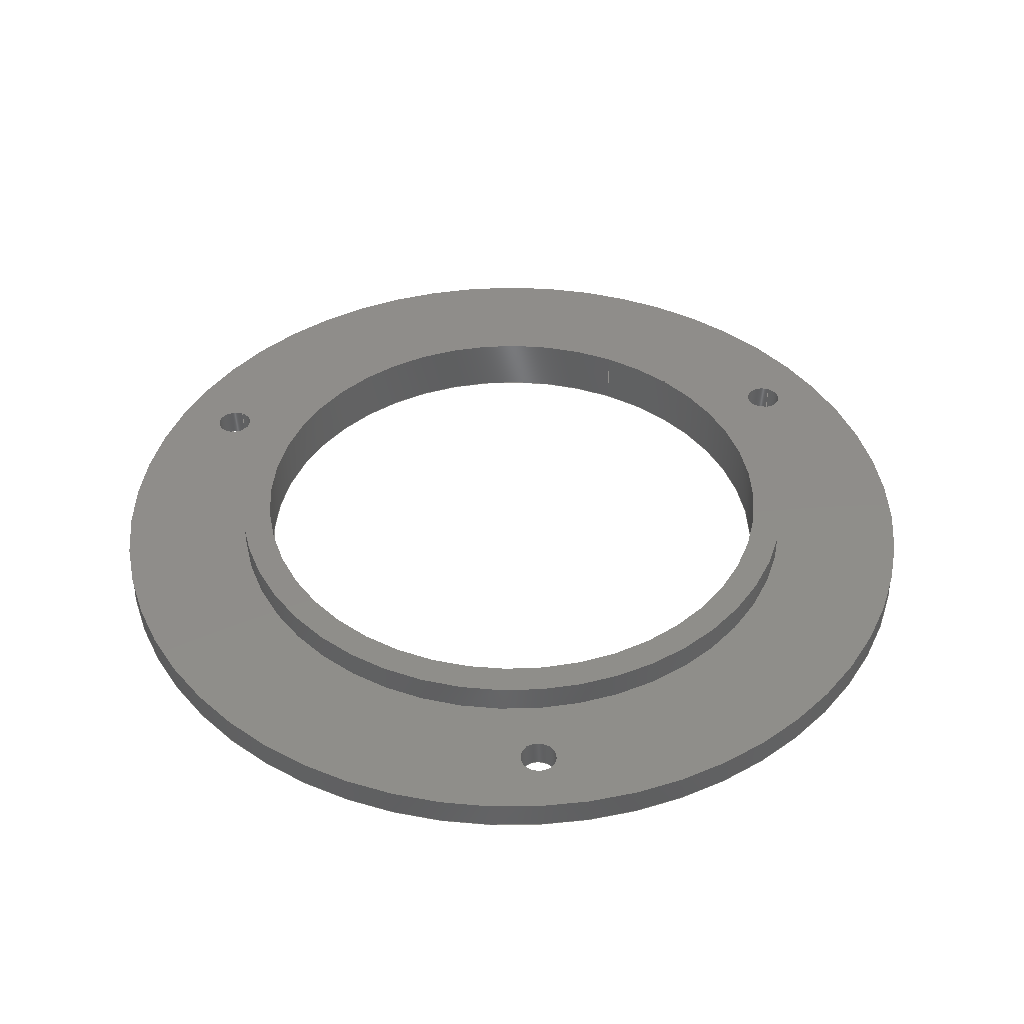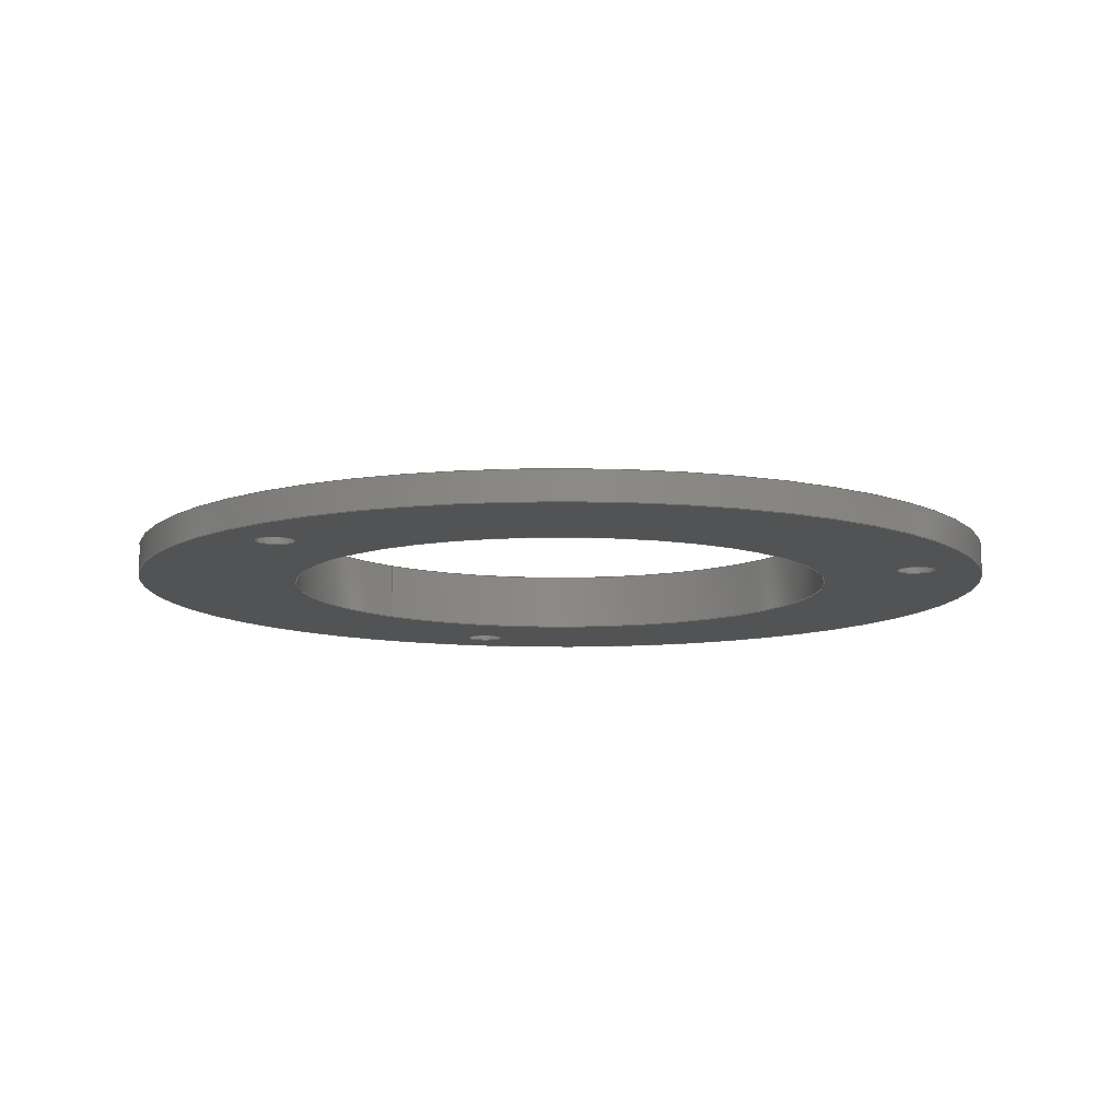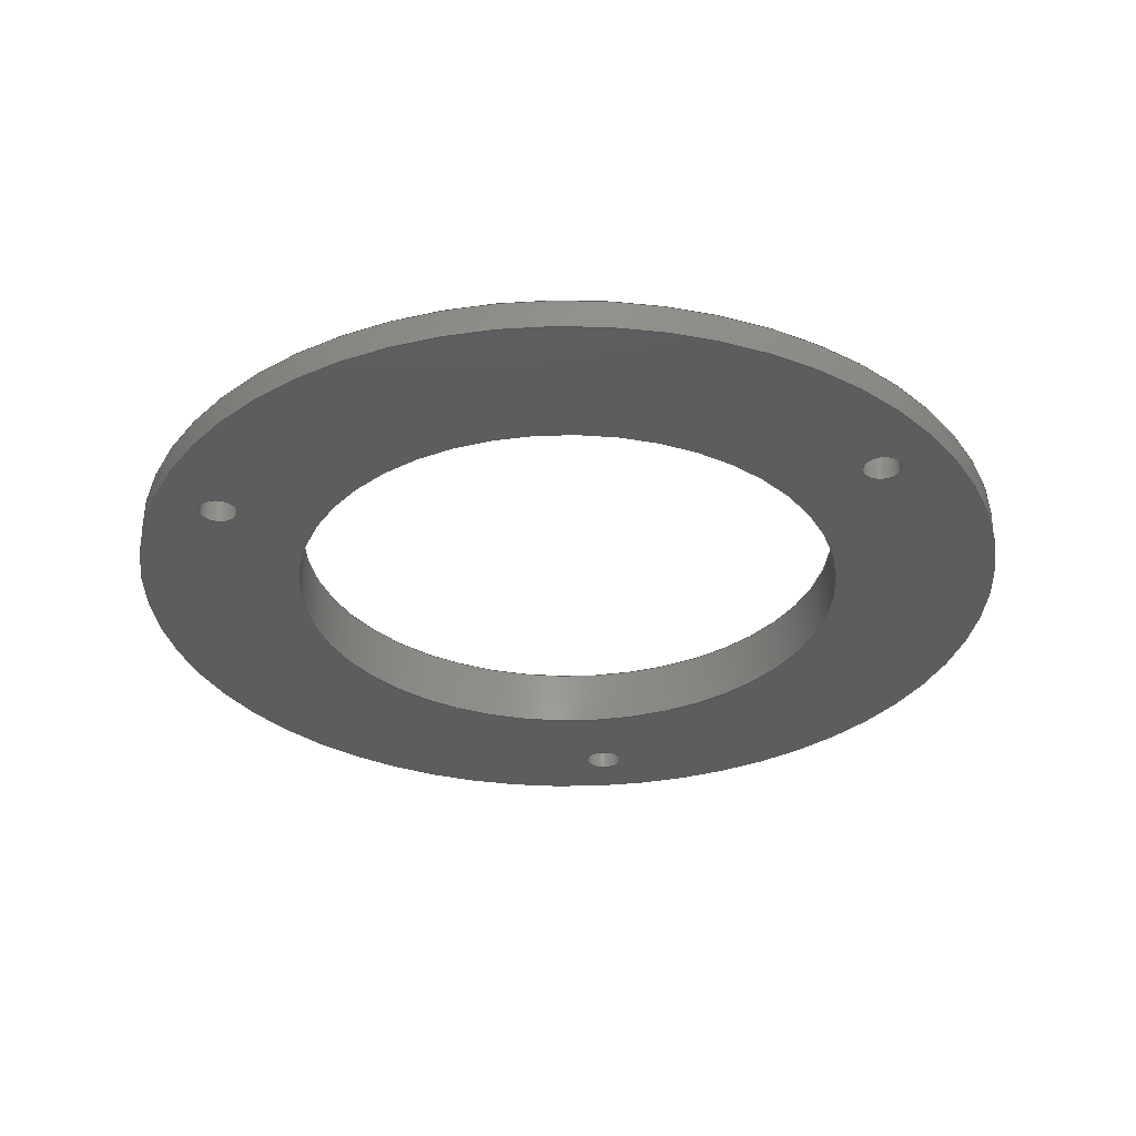
<metadata>
{"format":"step","ext":"step","renderer":"f3d","projection":"perspective","resolution":1024,"background":"white","views":[{"elev":42.2,"azim":-64.2,"up":"+Z"},{"elev":-10.4,"azim":-134.1,"up":"+Z"},{"elev":-32.6,"azim":6.5,"up":"+Z"}]}
</metadata>
<code>
ISO-10303-21;
DATA;
#1 = MECHANICAL_DESIGN_GEOMETRIC_PRESENTATION_REPRESENTATION( ' ', ( #7, #8, #9, #10, #11, #12, #13, #14, #15 ), #6 );
#2 = PRODUCT_DEFINITION_CONTEXT( '', #16, 'design' );
#3 = APPLICATION_PROTOCOL_DEFINITION( 'international standard', 'automotive_design', 2001, #16 );
#4 = PRODUCT_CATEGORY_RELATIONSHIP( 'NONE', 'NONE', #17, #18 );
#5 = SHAPE_DEFINITION_REPRESENTATION( #19, #20 );
#6 =  ( GEOMETRIC_REPRESENTATION_CONTEXT( 3 )GLOBAL_UNCERTAINTY_ASSIGNED_CONTEXT( ( #21 ) )GLOBAL_UNIT_ASSIGNED_CONTEXT( ( #22, #23, #24 ) )REPRESENTATION_CONTEXT( 'NONE', 'WORKSPACE' ) );
#7 = STYLED_ITEM( '', ( #25 ), #26 );
#8 = STYLED_ITEM( '', ( #27 ), #28 );
#9 = STYLED_ITEM( '', ( #29 ), #30 );
#10 = STYLED_ITEM( '', ( #31 ), #32 );
#11 = STYLED_ITEM( '', ( #33 ), #34 );
#12 = STYLED_ITEM( '', ( #35 ), #36 );
#13 = STYLED_ITEM( '', ( #37 ), #38 );
#14 = STYLED_ITEM( '', ( #39 ), #40 );
#15 = STYLED_ITEM( '', ( #41 ), #42 );
#16 = APPLICATION_CONTEXT( 'core data for automotive mechanical design processes' );
#17 = PRODUCT_CATEGORY( 'part', 'NONE' );
#18 = PRODUCT_RELATED_PRODUCT_CATEGORY( 'detail', ' ', ( #43 ) );
#19 = PRODUCT_DEFINITION_SHAPE( 'NONE', 'NONE', #44 );
#20 = ADVANCED_BREP_SHAPE_REPRESENTATION( 'Part 1', ( #45, #46 ), #6 );
#21 = UNCERTAINTY_MEASURE_WITH_UNIT( LENGTH_MEASURE( 1e-17 ), #22, '', '' );
#22 =  ( CONVERSION_BASED_UNIT( 'METRE', #47 )LENGTH_UNIT(  )NAMED_UNIT( #48 ) );
#23 =  ( NAMED_UNIT( #49 )PLANE_ANGLE_UNIT(  )SI_UNIT( $, .RADIAN. ) );
#24 =  ( NAMED_UNIT( #49 )SI_UNIT( $, .STERADIAN. )SOLID_ANGLE_UNIT(  ) );
#25 = PRESENTATION_STYLE_ASSIGNMENT( ( #50 ) );
#26 = ADVANCED_FACE( '', ( #51, #52 ), #53, .F. );
#27 = PRESENTATION_STYLE_ASSIGNMENT( ( #54 ) );
#28 = ADVANCED_FACE( '', ( #55, #56 ), #57, .F. );
#29 = PRESENTATION_STYLE_ASSIGNMENT( ( #58 ) );
#30 = ADVANCED_FACE( '', ( #59, #60 ), #61, .F. );
#31 = PRESENTATION_STYLE_ASSIGNMENT( ( #62 ) );
#32 = ADVANCED_FACE( '', ( #63, #64, #65, #66, #67 ), #68, .F. );
#33 = PRESENTATION_STYLE_ASSIGNMENT( ( #69 ) );
#34 = ADVANCED_FACE( '', ( #70, #71 ), #72, .T. );
#35 = PRESENTATION_STYLE_ASSIGNMENT( ( #73 ) );
#36 = ADVANCED_FACE( '', ( #74, #75 ), #76, .F. );
#37 = PRESENTATION_STYLE_ASSIGNMENT( ( #77 ) );
#38 = ADVANCED_FACE( '', ( #78, #79 ), #80, .T. );
#39 = PRESENTATION_STYLE_ASSIGNMENT( ( #81 ) );
#40 = ADVANCED_FACE( '', ( #82, #83, #84, #85, #86 ), #87, .T. );
#41 = PRESENTATION_STYLE_ASSIGNMENT( ( #88 ) );
#42 = ADVANCED_FACE( '', ( #89, #90 ), #91, .T. );
#43 = PRODUCT( 'Part 1', 'Part 1', 'PART-Part 1-DESC', ( #92 ) );
#44 = PRODUCT_DEFINITION( 'NONE', 'NONE', #93, #2 );
#45 = MANIFOLD_SOLID_BREP( 'Part 1', #94 );
#46 = AXIS2_PLACEMENT_3D( '', #95, #96, #97 );
#47 = LENGTH_MEASURE_WITH_UNIT( LENGTH_MEASURE( 1 ), #98 );
#48 = DIMENSIONAL_EXPONENTS( 1, 0, 0, 0, 0, 0, 0 );
#49 = DIMENSIONAL_EXPONENTS( 0, 0, 0, 0, 0, 0, 0 );
#50 = SURFACE_STYLE_USAGE( .BOTH., #99 );
#51 = FACE_OUTER_BOUND( '', #100, .T. );
#52 = FACE_OUTER_BOUND( '', #101, .T. );
#53 = CYLINDRICAL_SURFACE( '', #102, 0.019 );
#54 = SURFACE_STYLE_USAGE( .BOTH., #103 );
#55 = FACE_OUTER_BOUND( '', #104, .T. );
#56 = FACE_OUTER_BOUND( '', #105, .T. );
#57 = CYLINDRICAL_SURFACE( '', #106, 0.001299 );
#58 = SURFACE_STYLE_USAGE( .BOTH., #107 );
#59 = FACE_OUTER_BOUND( '', #108, .T. );
#60 = FACE_OUTER_BOUND( '', #109, .T. );
#61 = CYLINDRICAL_SURFACE( '', #110, 0.001299 );
#62 = SURFACE_STYLE_USAGE( .BOTH., #111 );
#63 = FACE_BOUND( '', #112, .T. );
#64 = FACE_BOUND( '', #113, .T. );
#65 = FACE_BOUND( '', #114, .T. );
#66 = FACE_BOUND( '', #115, .T. );
#67 = FACE_OUTER_BOUND( '', #116, .T. );
#68 = PLANE( '', #117 );
#69 = SURFACE_STYLE_USAGE( .BOTH., #118 );
#70 = FACE_BOUND( '', #119, .T. );
#71 = FACE_OUTER_BOUND( '', #120, .T. );
#72 = PLANE( '', #121 );
#73 = SURFACE_STYLE_USAGE( .BOTH., #122 );
#74 = FACE_OUTER_BOUND( '', #123, .T. );
#75 = FACE_OUTER_BOUND( '', #124, .T. );
#76 = CYLINDRICAL_SURFACE( '', #125, 0.001299 );
#77 = SURFACE_STYLE_USAGE( .BOTH., #126 );
#78 = FACE_OUTER_BOUND( '', #127, .T. );
#79 = FACE_OUTER_BOUND( '', #128, .T. );
#80 = CYLINDRICAL_SURFACE( '', #129, 0.021 );
#81 = SURFACE_STYLE_USAGE( .BOTH., #130 );
#82 = FACE_BOUND( '', #131, .T. );
#83 = FACE_BOUND( '', #132, .T. );
#84 = FACE_BOUND( '', #133, .T. );
#85 = FACE_BOUND( '', #134, .T. );
#86 = FACE_OUTER_BOUND( '', #135, .T. );
#87 = PLANE( '', #136 );
#88 = SURFACE_STYLE_USAGE( .BOTH., #137 );
#89 = FACE_OUTER_BOUND( '', #138, .T. );
#90 = FACE_OUTER_BOUND( '', #139, .T. );
#91 = CYLINDRICAL_SURFACE( '', #140, 0.03 );
#92 = PRODUCT_CONTEXT( '', #16, 'mechanical' );
#93 = PRODUCT_DEFINITION_FORMATION_WITH_SPECIFIED_SOURCE( ' ', 'NONE', #43, .NOT_KNOWN. );
#94 = CLOSED_SHELL( '', ( #40, #42, #32, #38, #26, #30, #36, #28, #34 ) );
#95 = CARTESIAN_POINT( '', ( 0, 0, 0 ) );
#96 = DIRECTION( '', ( 0, 0, 1 ) );
#97 = DIRECTION( '', ( 1, 0, 0 ) );
#98 =  ( LENGTH_UNIT(  )NAMED_UNIT( #48 )SI_UNIT( $, .METRE. ) );
#99 = SURFACE_SIDE_STYLE( '', ( #141 ) );
#100 = EDGE_LOOP( '', ( #142 ) );
#101 = EDGE_LOOP( '', ( #143 ) );
#102 = AXIS2_PLACEMENT_3D( '', #144, #145, #146 );
#103 = SURFACE_SIDE_STYLE( '', ( #147 ) );
#104 = EDGE_LOOP( '', ( #148 ) );
#105 = EDGE_LOOP( '', ( #149 ) );
#106 = AXIS2_PLACEMENT_3D( '', #150, #151, #152 );
#107 = SURFACE_SIDE_STYLE( '', ( #153 ) );
#108 = EDGE_LOOP( '', ( #154 ) );
#109 = EDGE_LOOP( '', ( #155 ) );
#110 = AXIS2_PLACEMENT_3D( '', #156, #157, #158 );
#111 = SURFACE_SIDE_STYLE( '', ( #159 ) );
#112 = EDGE_LOOP( '', ( #160 ) );
#113 = EDGE_LOOP( '', ( #161 ) );
#114 = EDGE_LOOP( '', ( #162 ) );
#115 = EDGE_LOOP( '', ( #163 ) );
#116 = EDGE_LOOP( '', ( #164 ) );
#117 = AXIS2_PLACEMENT_3D( '', #165, #166, #167 );
#118 = SURFACE_SIDE_STYLE( '', ( #168 ) );
#119 = EDGE_LOOP( '', ( #169 ) );
#120 = EDGE_LOOP( '', ( #170 ) );
#121 = AXIS2_PLACEMENT_3D( '', #171, #172, #173 );
#122 = SURFACE_SIDE_STYLE( '', ( #174 ) );
#123 = EDGE_LOOP( '', ( #175 ) );
#124 = EDGE_LOOP( '', ( #176 ) );
#125 = AXIS2_PLACEMENT_3D( '', #177, #178, #179 );
#126 = SURFACE_SIDE_STYLE( '', ( #180 ) );
#127 = EDGE_LOOP( '', ( #181 ) );
#128 = EDGE_LOOP( '', ( #182 ) );
#129 = AXIS2_PLACEMENT_3D( '', #183, #184, #185 );
#130 = SURFACE_SIDE_STYLE( '', ( #186 ) );
#131 = EDGE_LOOP( '', ( #187 ) );
#132 = EDGE_LOOP( '', ( #188 ) );
#133 = EDGE_LOOP( '', ( #189 ) );
#134 = EDGE_LOOP( '', ( #190 ) );
#135 = EDGE_LOOP( '', ( #191 ) );
#136 = AXIS2_PLACEMENT_3D( '', #192, #193, #194 );
#137 = SURFACE_SIDE_STYLE( '', ( #195 ) );
#138 = EDGE_LOOP( '', ( #196 ) );
#139 = EDGE_LOOP( '', ( #197 ) );
#140 = AXIS2_PLACEMENT_3D( '', #198, #199, #200 );
#141 = SURFACE_STYLE_FILL_AREA( #201 );
#142 = ORIENTED_EDGE( '', *, *, #202, .F. );
#143 = ORIENTED_EDGE( '', *, *, #203, .T. );
#144 = CARTESIAN_POINT( '', ( 0, 0, 0.002 ) );
#145 = DIRECTION( '', ( -0, -0, 1 ) );
#146 = DIRECTION( '', ( -1, 0, 0 ) );
#147 = SURFACE_STYLE_FILL_AREA( #204 );
#148 = ORIENTED_EDGE( '', *, *, #205, .T. );
#149 = ORIENTED_EDGE( '', *, *, #206, .F. );
#150 = CARTESIAN_POINT( '', ( 0, 0.02563, -0.08296 ) );
#151 = DIRECTION( '', ( -0, -0, -1 ) );
#152 = DIRECTION( '', ( 1, 0, 0 ) );
#153 = SURFACE_STYLE_FILL_AREA( #207 );
#154 = ORIENTED_EDGE( '', *, *, #208, .T. );
#155 = ORIENTED_EDGE( '', *, *, #209, .F. );
#156 = CARTESIAN_POINT( '', ( 0.0222, -0.01282, -0.08296 ) );
#157 = DIRECTION( '', ( -0, -0, -1 ) );
#158 = DIRECTION( '', ( 1, 0, 0 ) );
#159 = SURFACE_STYLE_FILL_AREA( #210 );
#160 = ORIENTED_EDGE( '', *, *, #211, .T. );
#161 = ORIENTED_EDGE( '', *, *, #206, .T. );
#162 = ORIENTED_EDGE( '', *, *, #209, .T. );
#163 = ORIENTED_EDGE( '', *, *, #202, .T. );
#164 = ORIENTED_EDGE( '', *, *, #212, .F. );
#165 = CARTESIAN_POINT( '', ( 0, 0, 0 ) );
#166 = DIRECTION( '', ( 0, 0, 1 ) );
#167 = DIRECTION( '', ( 1, 0, 0 ) );
#168 = SURFACE_STYLE_FILL_AREA( #213 );
#169 = ORIENTED_EDGE( '', *, *, #203, .F. );
#170 = ORIENTED_EDGE( '', *, *, #214, .T. );
#171 = CARTESIAN_POINT( '', ( 0, 0, 0.004 ) );
#172 = DIRECTION( '', ( 0, 0, 1 ) );
#173 = DIRECTION( '', ( 1, 0, 0 ) );
#174 = SURFACE_STYLE_FILL_AREA( #215 );
#175 = ORIENTED_EDGE( '', *, *, #216, .T. );
#176 = ORIENTED_EDGE( '', *, *, #211, .F. );
#177 = CARTESIAN_POINT( '', ( -0.0222, -0.01282, -0.08296 ) );
#178 = DIRECTION( '', ( -0, -0, -1 ) );
#179 = DIRECTION( '', ( 1, 0, 0 ) );
#180 = SURFACE_STYLE_FILL_AREA( #217 );
#181 = ORIENTED_EDGE( '', *, *, #214, .F. );
#182 = ORIENTED_EDGE( '', *, *, #218, .T. );
#183 = CARTESIAN_POINT( '', ( 0, 0, 0.004 ) );
#184 = DIRECTION( '', ( -0, -0, 1 ) );
#185 = DIRECTION( '', ( -1, 0, 0 ) );
#186 = SURFACE_STYLE_FILL_AREA( #219 );
#187 = ORIENTED_EDGE( '', *, *, #216, .F. );
#188 = ORIENTED_EDGE( '', *, *, #205, .F. );
#189 = ORIENTED_EDGE( '', *, *, #208, .F. );
#190 = ORIENTED_EDGE( '', *, *, #218, .F. );
#191 = ORIENTED_EDGE( '', *, *, #220, .T. );
#192 = CARTESIAN_POINT( '', ( 0, 0, 0.002 ) );
#193 = DIRECTION( '', ( 0, 0, 1 ) );
#194 = DIRECTION( '', ( 1, 0, 0 ) );
#195 = SURFACE_STYLE_FILL_AREA( #221 );
#196 = ORIENTED_EDGE( '', *, *, #220, .F. );
#197 = ORIENTED_EDGE( '', *, *, #212, .T. );
#198 = CARTESIAN_POINT( '', ( 0, 0, 0.002 ) );
#199 = DIRECTION( '', ( -0, -0, 1 ) );
#200 = DIRECTION( '', ( -1, 0, 0 ) );
#201 = FILL_AREA_STYLE( '', ( #222 ) );
#202 = EDGE_CURVE( '', #223, #223, #224, .T. );
#203 = EDGE_CURVE( '', #225, #225, #226, .T. );
#204 = FILL_AREA_STYLE( '', ( #227 ) );
#205 = EDGE_CURVE( '', #228, #228, #229, .T. );
#206 = EDGE_CURVE( '', #230, #230, #231, .T. );
#207 = FILL_AREA_STYLE( '', ( #232 ) );
#208 = EDGE_CURVE( '', #233, #233, #234, .T. );
#209 = EDGE_CURVE( '', #235, #235, #236, .T. );
#210 = FILL_AREA_STYLE( '', ( #237 ) );
#211 = EDGE_CURVE( '', #238, #238, #239, .T. );
#212 = EDGE_CURVE( '', #240, #240, #241, .T. );
#213 = FILL_AREA_STYLE( '', ( #242 ) );
#214 = EDGE_CURVE( '', #243, #243, #244, .T. );
#215 = FILL_AREA_STYLE( '', ( #245 ) );
#216 = EDGE_CURVE( '', #246, #246, #247, .T. );
#217 = FILL_AREA_STYLE( '', ( #248 ) );
#218 = EDGE_CURVE( '', #249, #249, #250, .T. );
#219 = FILL_AREA_STYLE( '', ( #251 ) );
#220 = EDGE_CURVE( '', #252, #252, #253, .T. );
#221 = FILL_AREA_STYLE( '', ( #254 ) );
#222 = FILL_AREA_STYLE_COLOUR( '', #255 );
#223 = VERTEX_POINT( '', #256 );
#224 = CIRCLE( '', #257, 0.019 );
#225 = VERTEX_POINT( '', #258 );
#226 = CIRCLE( '', #259, 0.019 );
#227 = FILL_AREA_STYLE_COLOUR( '', #260 );
#228 = VERTEX_POINT( '', #261 );
#229 = CIRCLE( '', #262, 0.001299 );
#230 = VERTEX_POINT( '', #263 );
#231 = CIRCLE( '', #264, 0.001299 );
#232 = FILL_AREA_STYLE_COLOUR( '', #265 );
#233 = VERTEX_POINT( '', #266 );
#234 = CIRCLE( '', #267, 0.001299 );
#235 = VERTEX_POINT( '', #268 );
#236 = CIRCLE( '', #269, 0.001299 );
#237 = FILL_AREA_STYLE_COLOUR( '', #270 );
#238 = VERTEX_POINT( '', #271 );
#239 = CIRCLE( '', #272, 0.001299 );
#240 = VERTEX_POINT( '', #273 );
#241 = CIRCLE( '', #274, 0.03 );
#242 = FILL_AREA_STYLE_COLOUR( '', #275 );
#243 = VERTEX_POINT( '', #276 );
#244 = CIRCLE( '', #277, 0.021 );
#245 = FILL_AREA_STYLE_COLOUR( '', #278 );
#246 = VERTEX_POINT( '', #279 );
#247 = CIRCLE( '', #280, 0.001299 );
#248 = FILL_AREA_STYLE_COLOUR( '', #281 );
#249 = VERTEX_POINT( '', #282 );
#250 = CIRCLE( '', #283, 0.021 );
#251 = FILL_AREA_STYLE_COLOUR( '', #284 );
#252 = VERTEX_POINT( '', #285 );
#253 = CIRCLE( '', #286, 0.03 );
#254 = FILL_AREA_STYLE_COLOUR( '', #287 );
#255 = COLOUR_RGB( '', 0.1059, 0.1451, 0.1843 );
#256 = CARTESIAN_POINT( '', ( 0.019, 0, 0 ) );
#257 = AXIS2_PLACEMENT_3D( '', #288, #289, #290 );
#258 = CARTESIAN_POINT( '', ( 0.019, 0, 0.004 ) );
#259 = AXIS2_PLACEMENT_3D( '', #291, #292, #293 );
#260 = COLOUR_RGB( '', 0.1059, 0.1451, 0.1843 );
#261 = CARTESIAN_POINT( '', ( 0.001299, 0.02563, 0.002 ) );
#262 = AXIS2_PLACEMENT_3D( '', #294, #295, #296 );
#263 = CARTESIAN_POINT( '', ( 0.001299, 0.02563, 0 ) );
#264 = AXIS2_PLACEMENT_3D( '', #297, #298, #299 );
#265 = COLOUR_RGB( '', 0.1059, 0.1451, 0.1843 );
#266 = CARTESIAN_POINT( '', ( 0.02155, -0.01394, 0.002 ) );
#267 = AXIS2_PLACEMENT_3D( '', #300, #301, #302 );
#268 = CARTESIAN_POINT( '', ( 0.0235, -0.01282, 0 ) );
#269 = AXIS2_PLACEMENT_3D( '', #303, #304, #305 );
#270 = COLOUR_RGB( '', 0.1059, 0.1451, 0.1843 );
#271 = CARTESIAN_POINT( '', ( -0.0209, -0.01282, 0 ) );
#272 = AXIS2_PLACEMENT_3D( '', #306, #307, #308 );
#273 = CARTESIAN_POINT( '', ( 0.03, 0, 0 ) );
#274 = AXIS2_PLACEMENT_3D( '', #309, #310, #311 );
#275 = COLOUR_RGB( '', 0.1059, 0.1451, 0.1843 );
#276 = CARTESIAN_POINT( '', ( 0.021, 0, 0.004 ) );
#277 = AXIS2_PLACEMENT_3D( '', #312, #313, #314 );
#278 = COLOUR_RGB( '', 0.1059, 0.1451, 0.1843 );
#279 = CARTESIAN_POINT( '', ( -0.02285, -0.01169, 0.002 ) );
#280 = AXIS2_PLACEMENT_3D( '', #315, #316, #317 );
#281 = COLOUR_RGB( '', 0.1059, 0.1451, 0.1843 );
#282 = CARTESIAN_POINT( '', ( 0.021, 0, 0.002 ) );
#283 = AXIS2_PLACEMENT_3D( '', #318, #319, #320 );
#284 = COLOUR_RGB( '', 0.1059, 0.1451, 0.1843 );
#285 = CARTESIAN_POINT( '', ( 0.03, 0, 0.002 ) );
#286 = AXIS2_PLACEMENT_3D( '', #321, #322, #323 );
#287 = COLOUR_RGB( '', 0.1059, 0.1451, 0.1843 );
#288 = CARTESIAN_POINT( '', ( 0, 0, 0 ) );
#289 = DIRECTION( '', ( 0, 0, 1 ) );
#290 = DIRECTION( '', ( 1, 0, 0 ) );
#291 = CARTESIAN_POINT( '', ( 0, 0, 0.004 ) );
#292 = DIRECTION( '', ( 0, 0, 1 ) );
#293 = DIRECTION( '', ( 1, 0, 0 ) );
#294 = CARTESIAN_POINT( '', ( 0, 0.02563, 0.002 ) );
#295 = DIRECTION( '', ( 0, 0, 1 ) );
#296 = DIRECTION( '', ( 1, 0, 0 ) );
#297 = CARTESIAN_POINT( '', ( 0, 0.02563, 0 ) );
#298 = DIRECTION( '', ( 0, 0, 1 ) );
#299 = DIRECTION( '', ( 1, 0, 0 ) );
#300 = CARTESIAN_POINT( '', ( 0.0222, -0.01282, 0.002 ) );
#301 = DIRECTION( '', ( 0, 0, 1 ) );
#302 = DIRECTION( '', ( -0.5, -0.866, 0 ) );
#303 = CARTESIAN_POINT( '', ( 0.0222, -0.01282, 0 ) );
#304 = DIRECTION( '', ( 0, 0, 1 ) );
#305 = DIRECTION( '', ( 1, 0, 0 ) );
#306 = CARTESIAN_POINT( '', ( -0.0222, -0.01282, 0 ) );
#307 = DIRECTION( '', ( 0, 0, 1 ) );
#308 = DIRECTION( '', ( 1, 0, 0 ) );
#309 = CARTESIAN_POINT( '', ( 0, 0, 0 ) );
#310 = DIRECTION( '', ( 0, 0, 1 ) );
#311 = DIRECTION( '', ( 1, 0, 0 ) );
#312 = CARTESIAN_POINT( '', ( 0, 0, 0.004 ) );
#313 = DIRECTION( '', ( 0, 0, 1 ) );
#314 = DIRECTION( '', ( 1, 0, 0 ) );
#315 = CARTESIAN_POINT( '', ( -0.0222, -0.01282, 0.002 ) );
#316 = DIRECTION( '', ( 0, 0, 1 ) );
#317 = DIRECTION( '', ( -0.5, 0.866, 0 ) );
#318 = CARTESIAN_POINT( '', ( 0, 0, 0.002 ) );
#319 = DIRECTION( '', ( 0, 0, 1 ) );
#320 = DIRECTION( '', ( 1, 0, 0 ) );
#321 = CARTESIAN_POINT( '', ( 0, 0, 0.002 ) );
#322 = DIRECTION( '', ( 0, 0, 1 ) );
#323 = DIRECTION( '', ( 1, 0, 0 ) );
ENDSEC;
END-ISO-10303-21;

</code>
